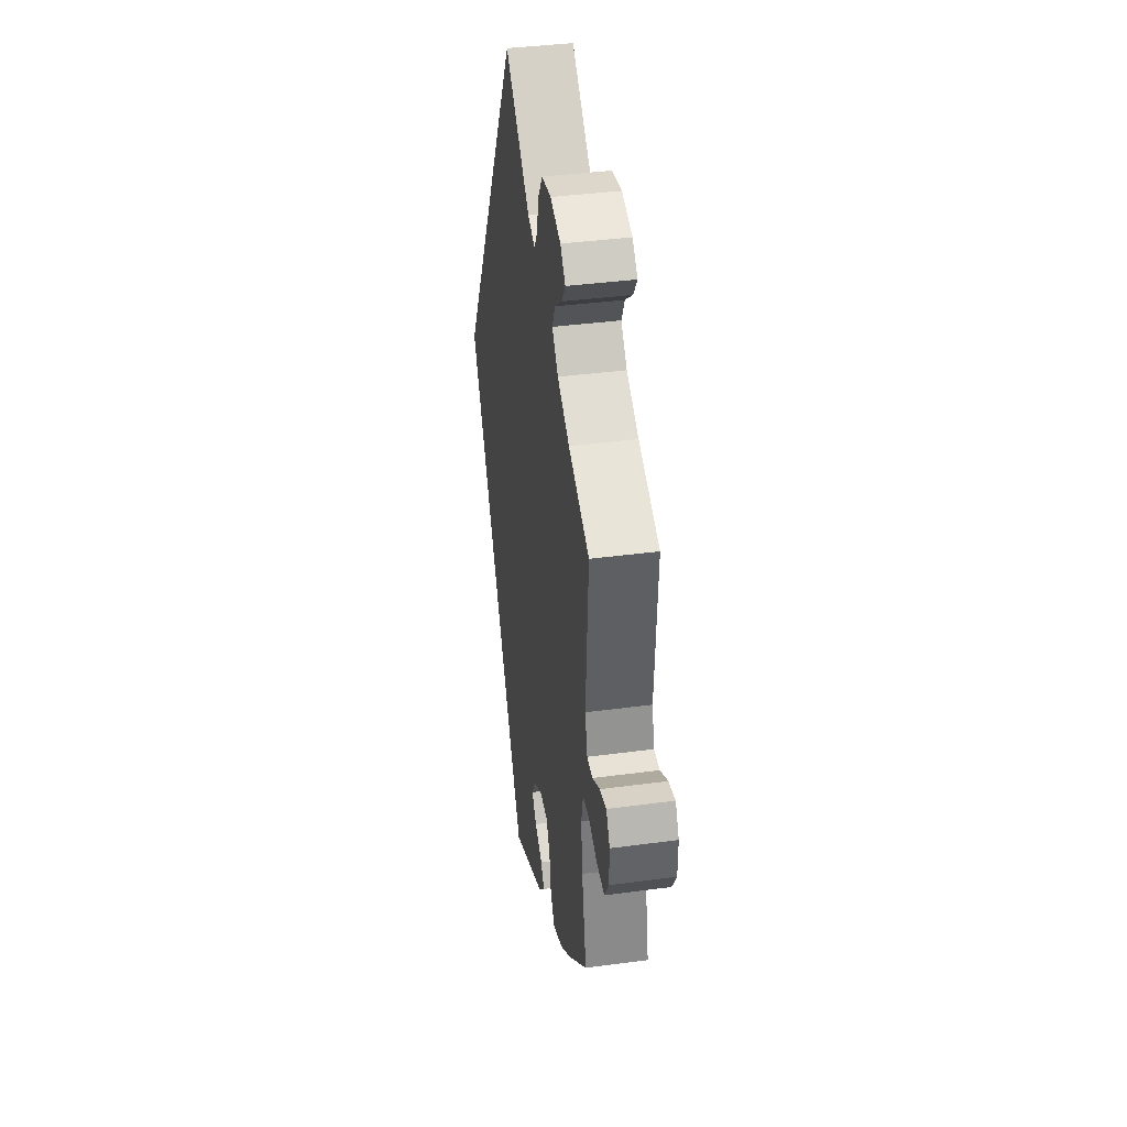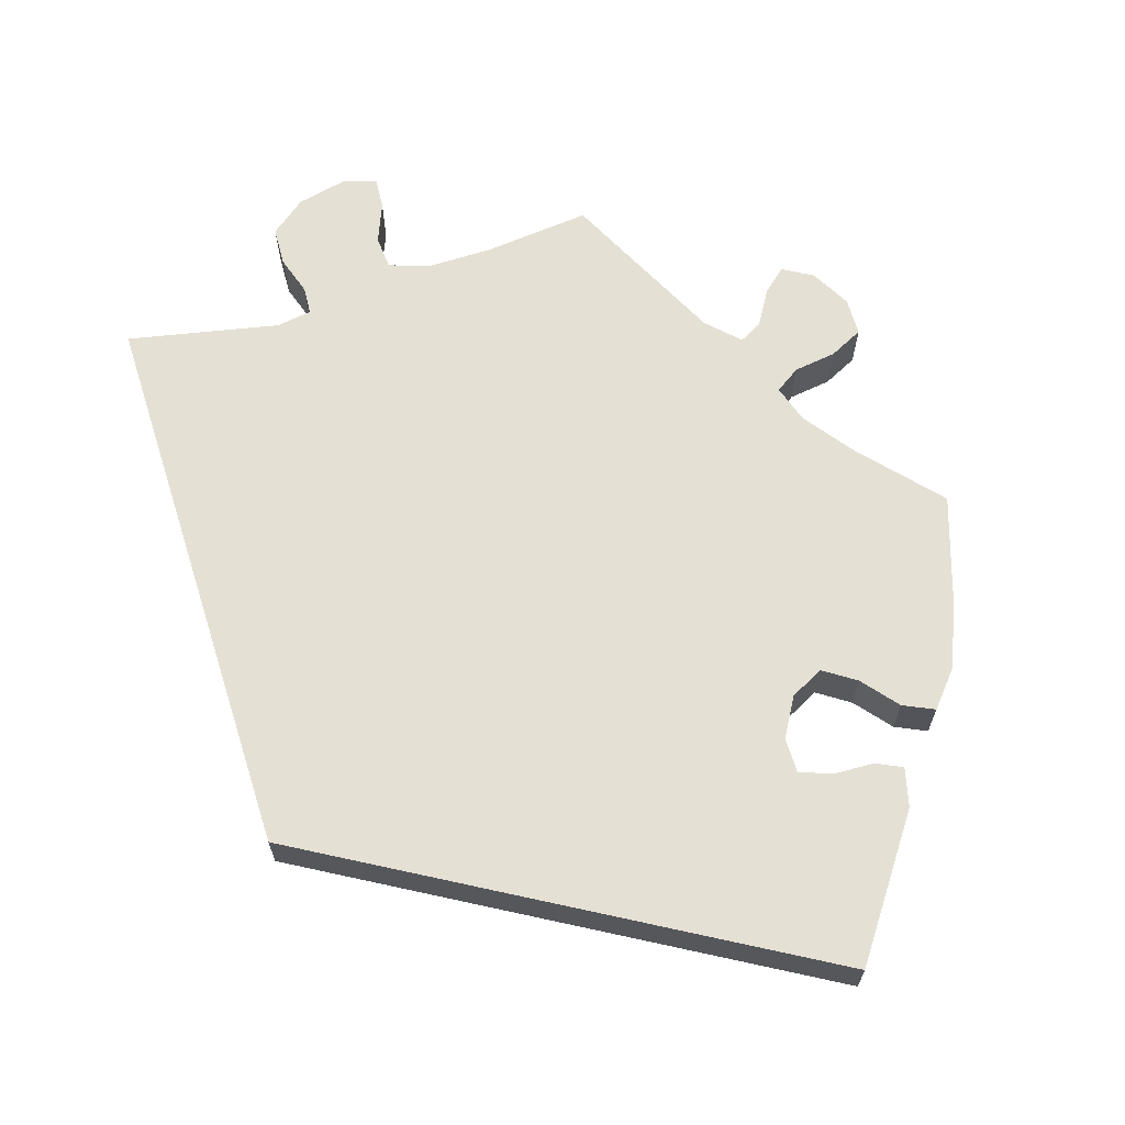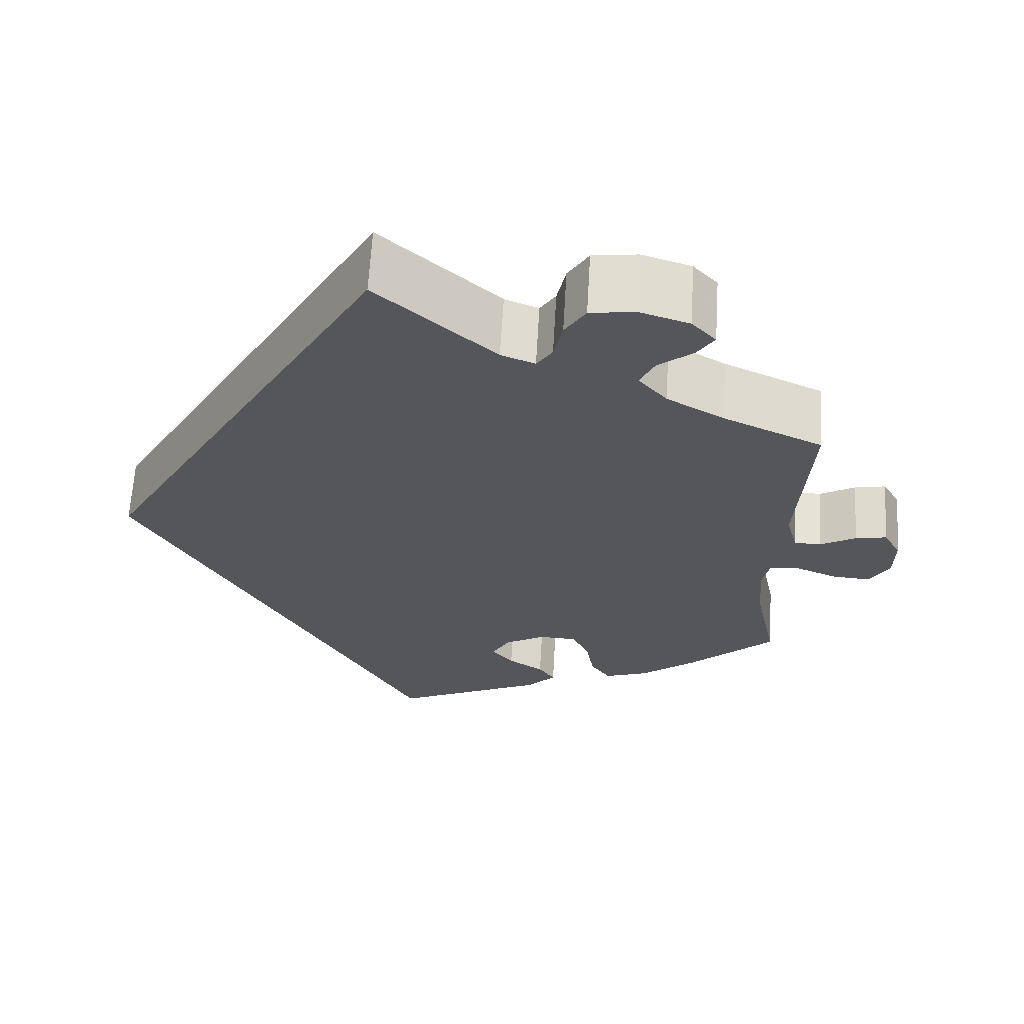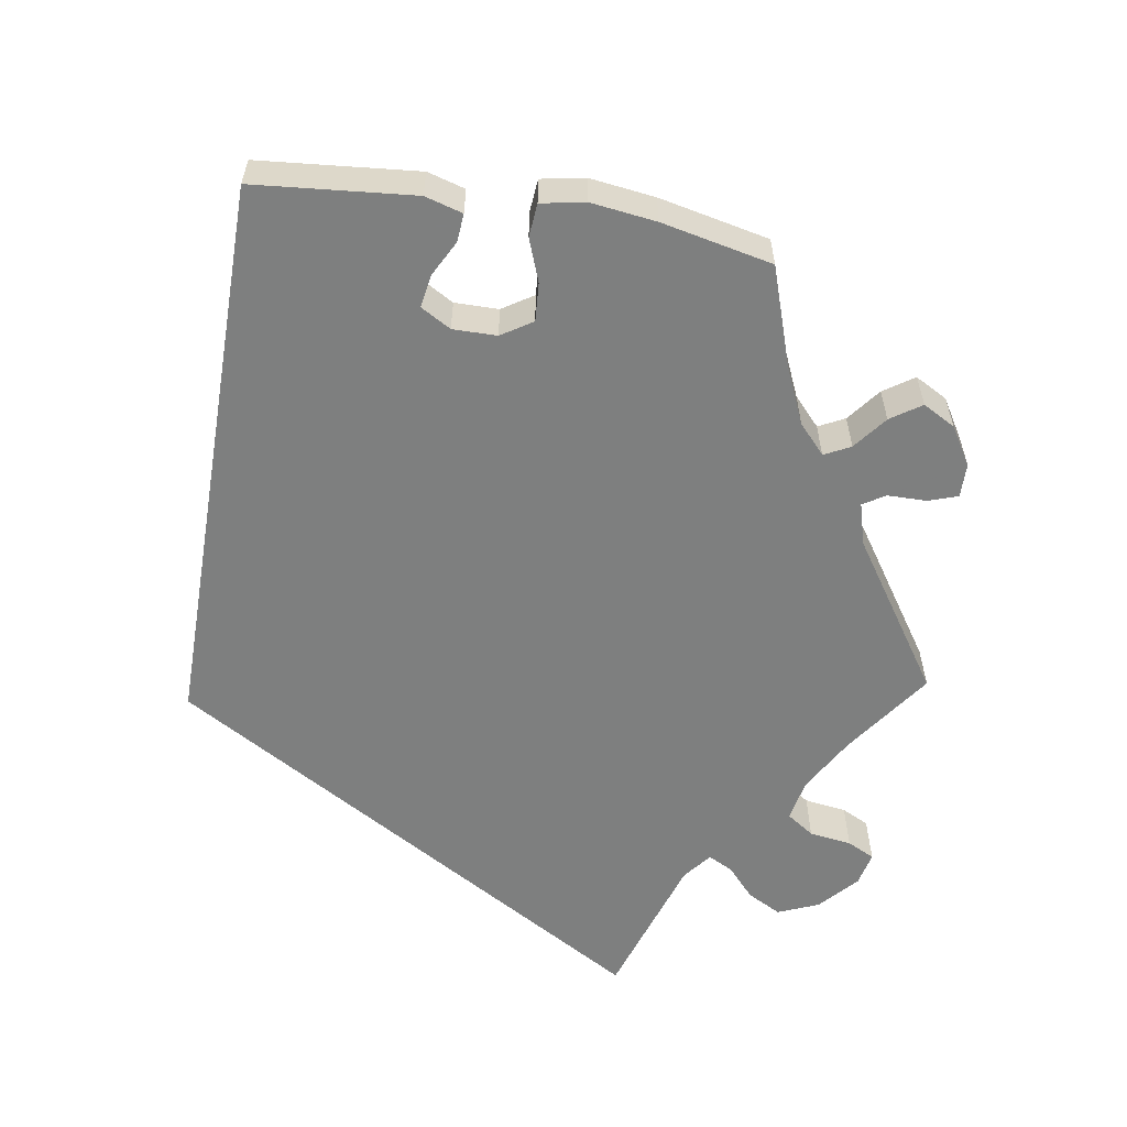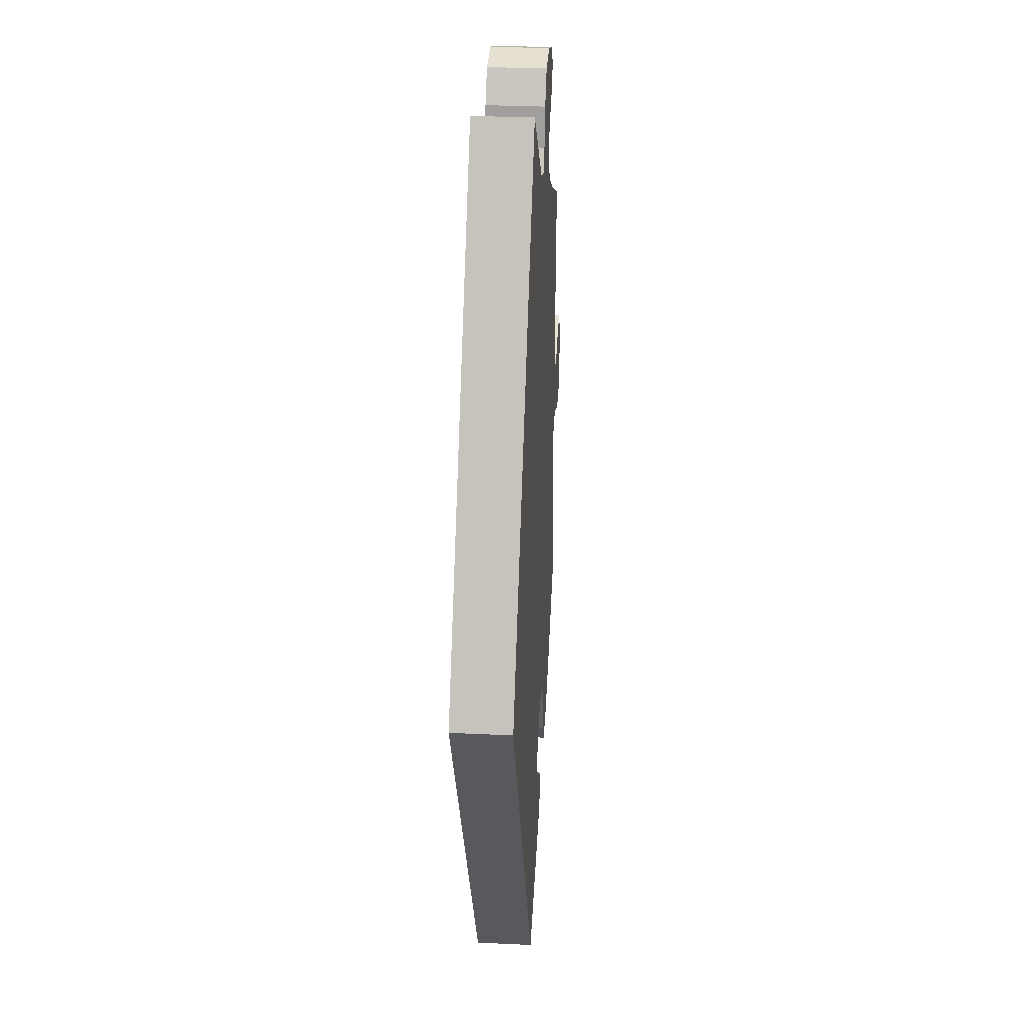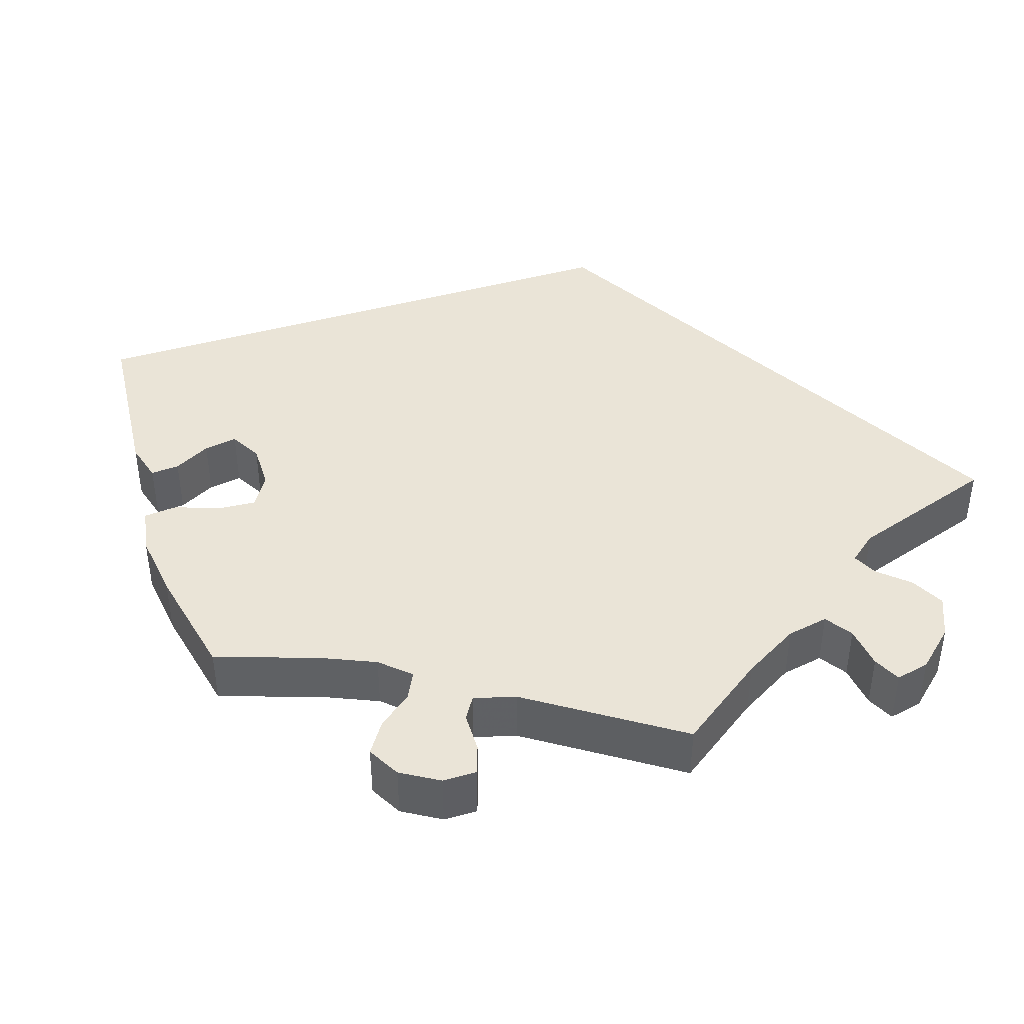
<metadata>
{"format":"obj","ext":"obj","renderer":"f3d","projection":"perspective","resolution":1024,"background":"white","views":[{"elev":38.6,"azim":-99.6,"up":"+Z"},{"elev":65.8,"azim":132.4,"up":"+Y"},{"elev":64.1,"azim":-176.6,"up":"+Z"},{"elev":-59.6,"azim":-159.3,"up":"+Y"},{"elev":30.1,"azim":94.0,"up":"+Z"},{"elev":43.8,"azim":-78.0,"up":"+Y"}]}
</metadata>
<code>
v 0.334 0.07 0.001
v 0.001 0.07 -0.578
v -0.175 0.07 -0.497
v -0.208 0.07 -0.463
v -0.189 0.07 -0.435
v -0.148 0.07 -0.409
v -0.123 0.07 -0.378
v -0.144 0.07 -0.342
v -0.19 0.07 -0.316
v -0.234 0.07 -0.318
v -0.254 0.07 -0.359
v -0.263 0.07 -0.413
v -0.286 0.07 -0.446
v -0.337 0.07 -0.428
v -0.4 0.07 -0.38
v -0.501 0.07 -0.289
v -0.476 0.07 -0.167
v -0.468 0.07 -0.095
v -0.478 0.07 -0.049
v -0.513 0.07 -0.047
v -0.56 0.07 -0.066
v -0.604 0.07 -0.069
v -0.627 0.07 -0.031
v -0.628 0.07 0.022
v -0.608 0.07 0.057
v -0.572 0.07 0.05
v -0.531 0.07 0.027
v -0.5 0.07 0.028
v -0.487 0.07 0.078
v -0.501 0.07 0.289
v -0.386 0.07 0.341
v -0.32 0.07 0.379
v -0.287 0.07 0.417
v -0.304 0.07 0.452
v -0.344 0.07 0.483
v -0.364 0.07 0.513
v -0.336 0.07 0.543
v -0.279 0.07 0.561
v -0.227 0.07 0.554
v -0.203 0.07 0.516
v -0.193 0.07 0.469
v -0.175 0.07 0.442
v -0.136 0.07 0.457
v 0 0.07 0.578
v 0.334 0 0.001
v 0.001 0 -0.578
v -0.175 0 -0.497
v -0.208 0 -0.463
v -0.189 0 -0.435
v -0.148 0 -0.409
v -0.123 0 -0.378
v -0.144 0 -0.342
v -0.19 0 -0.316
v -0.234 0 -0.318
v -0.254 0 -0.359
v -0.263 0 -0.413
v -0.286 0 -0.446
v -0.337 0 -0.428
v -0.4 0 -0.38
v -0.501 0 -0.289
v -0.476 0 -0.167
v -0.468 0 -0.095
v -0.478 0 -0.049
v -0.513 0 -0.047
v -0.56 0 -0.066
v -0.604 0 -0.069
v -0.627 0 -0.031
v -0.628 0 0.022
v -0.608 0 0.057
v -0.572 0 0.05
v -0.531 0 0.027
v -0.5 0 0.028
v -0.487 0 0.078
v -0.501 0 0.289
v -0.386 0 0.341
v -0.32 0 0.379
v -0.287 0 0.417
v -0.304 0 0.452
v -0.344 0 0.483
v -0.364 0 0.513
v -0.336 0 0.543
v -0.279 0 0.561
v -0.227 0 0.554
v -0.203 0 0.516
v -0.193 0 0.469
v -0.175 0 0.442
v -0.136 0 0.457
v 0 0 0.578
f 43 44 1 2
f 42 43 2
f 41 42 2
f 34 35 36 37
f 33 34 37 38
f 29 30 31
f 28 29 31 32
f 24 25 26 27
f 24 27 28
f 23 24 28
f 20 21 22 23
f 19 20 23 28
f 14 15 16 17
f 14 17 18
f 11 12 13 14
f 10 11 14 18
f 9 10 18 19
f 3 4 5 6
f 3 6 7
f 2 3 7
f 41 2 7 8
f 33 38 39 40
f 33 40 41 8
f 19 28 32 33
f 8 9 19 33
f 46 45 88 87
f 46 87 86
f 46 86 85
f 81 80 79 78
f 82 81 78 77
f 75 74 73
f 76 75 73 72
f 71 70 69 68
f 72 71 68
f 72 68 67
f 67 66 65 64
f 72 67 64 63
f 61 60 59 58
f 62 61 58
f 58 57 56 55
f 62 58 55 54
f 63 62 54 53
f 50 49 48 47
f 51 50 47
f 51 47 46
f 52 51 46 85
f 84 83 82 77
f 52 85 84 77
f 77 76 72 63
f 77 63 53 52
f 1 45 46 2
f 2 46 47 3
f 3 47 48 4
f 4 48 49 5
f 5 49 50 6
f 6 50 51 7
f 7 51 52 8
f 8 52 53 9
f 9 53 54 10
f 10 54 55 11
f 11 55 56 12
f 12 56 57 13
f 13 57 58 14
f 14 58 59 15
f 15 59 60 16
f 16 60 61 17
f 17 61 62 18
f 18 62 63 19
f 19 63 64 20
f 20 64 65 21
f 21 65 66 22
f 22 66 67 23
f 23 67 68 24
f 24 68 69 25
f 25 69 70 26
f 26 70 71 27
f 27 71 72 28
f 28 72 73 29
f 29 73 74 30
f 30 74 75 31
f 31 75 76 32
f 32 76 77 33
f 33 77 78 34
f 34 78 79 35
f 35 79 80 36
f 36 80 81 37
f 37 81 82 38
f 38 82 83 39
f 39 83 84 40
f 40 84 85 41
f 41 85 86 42
f 42 86 87 43
f 43 87 88 44
f 44 88 45 1

</code>
